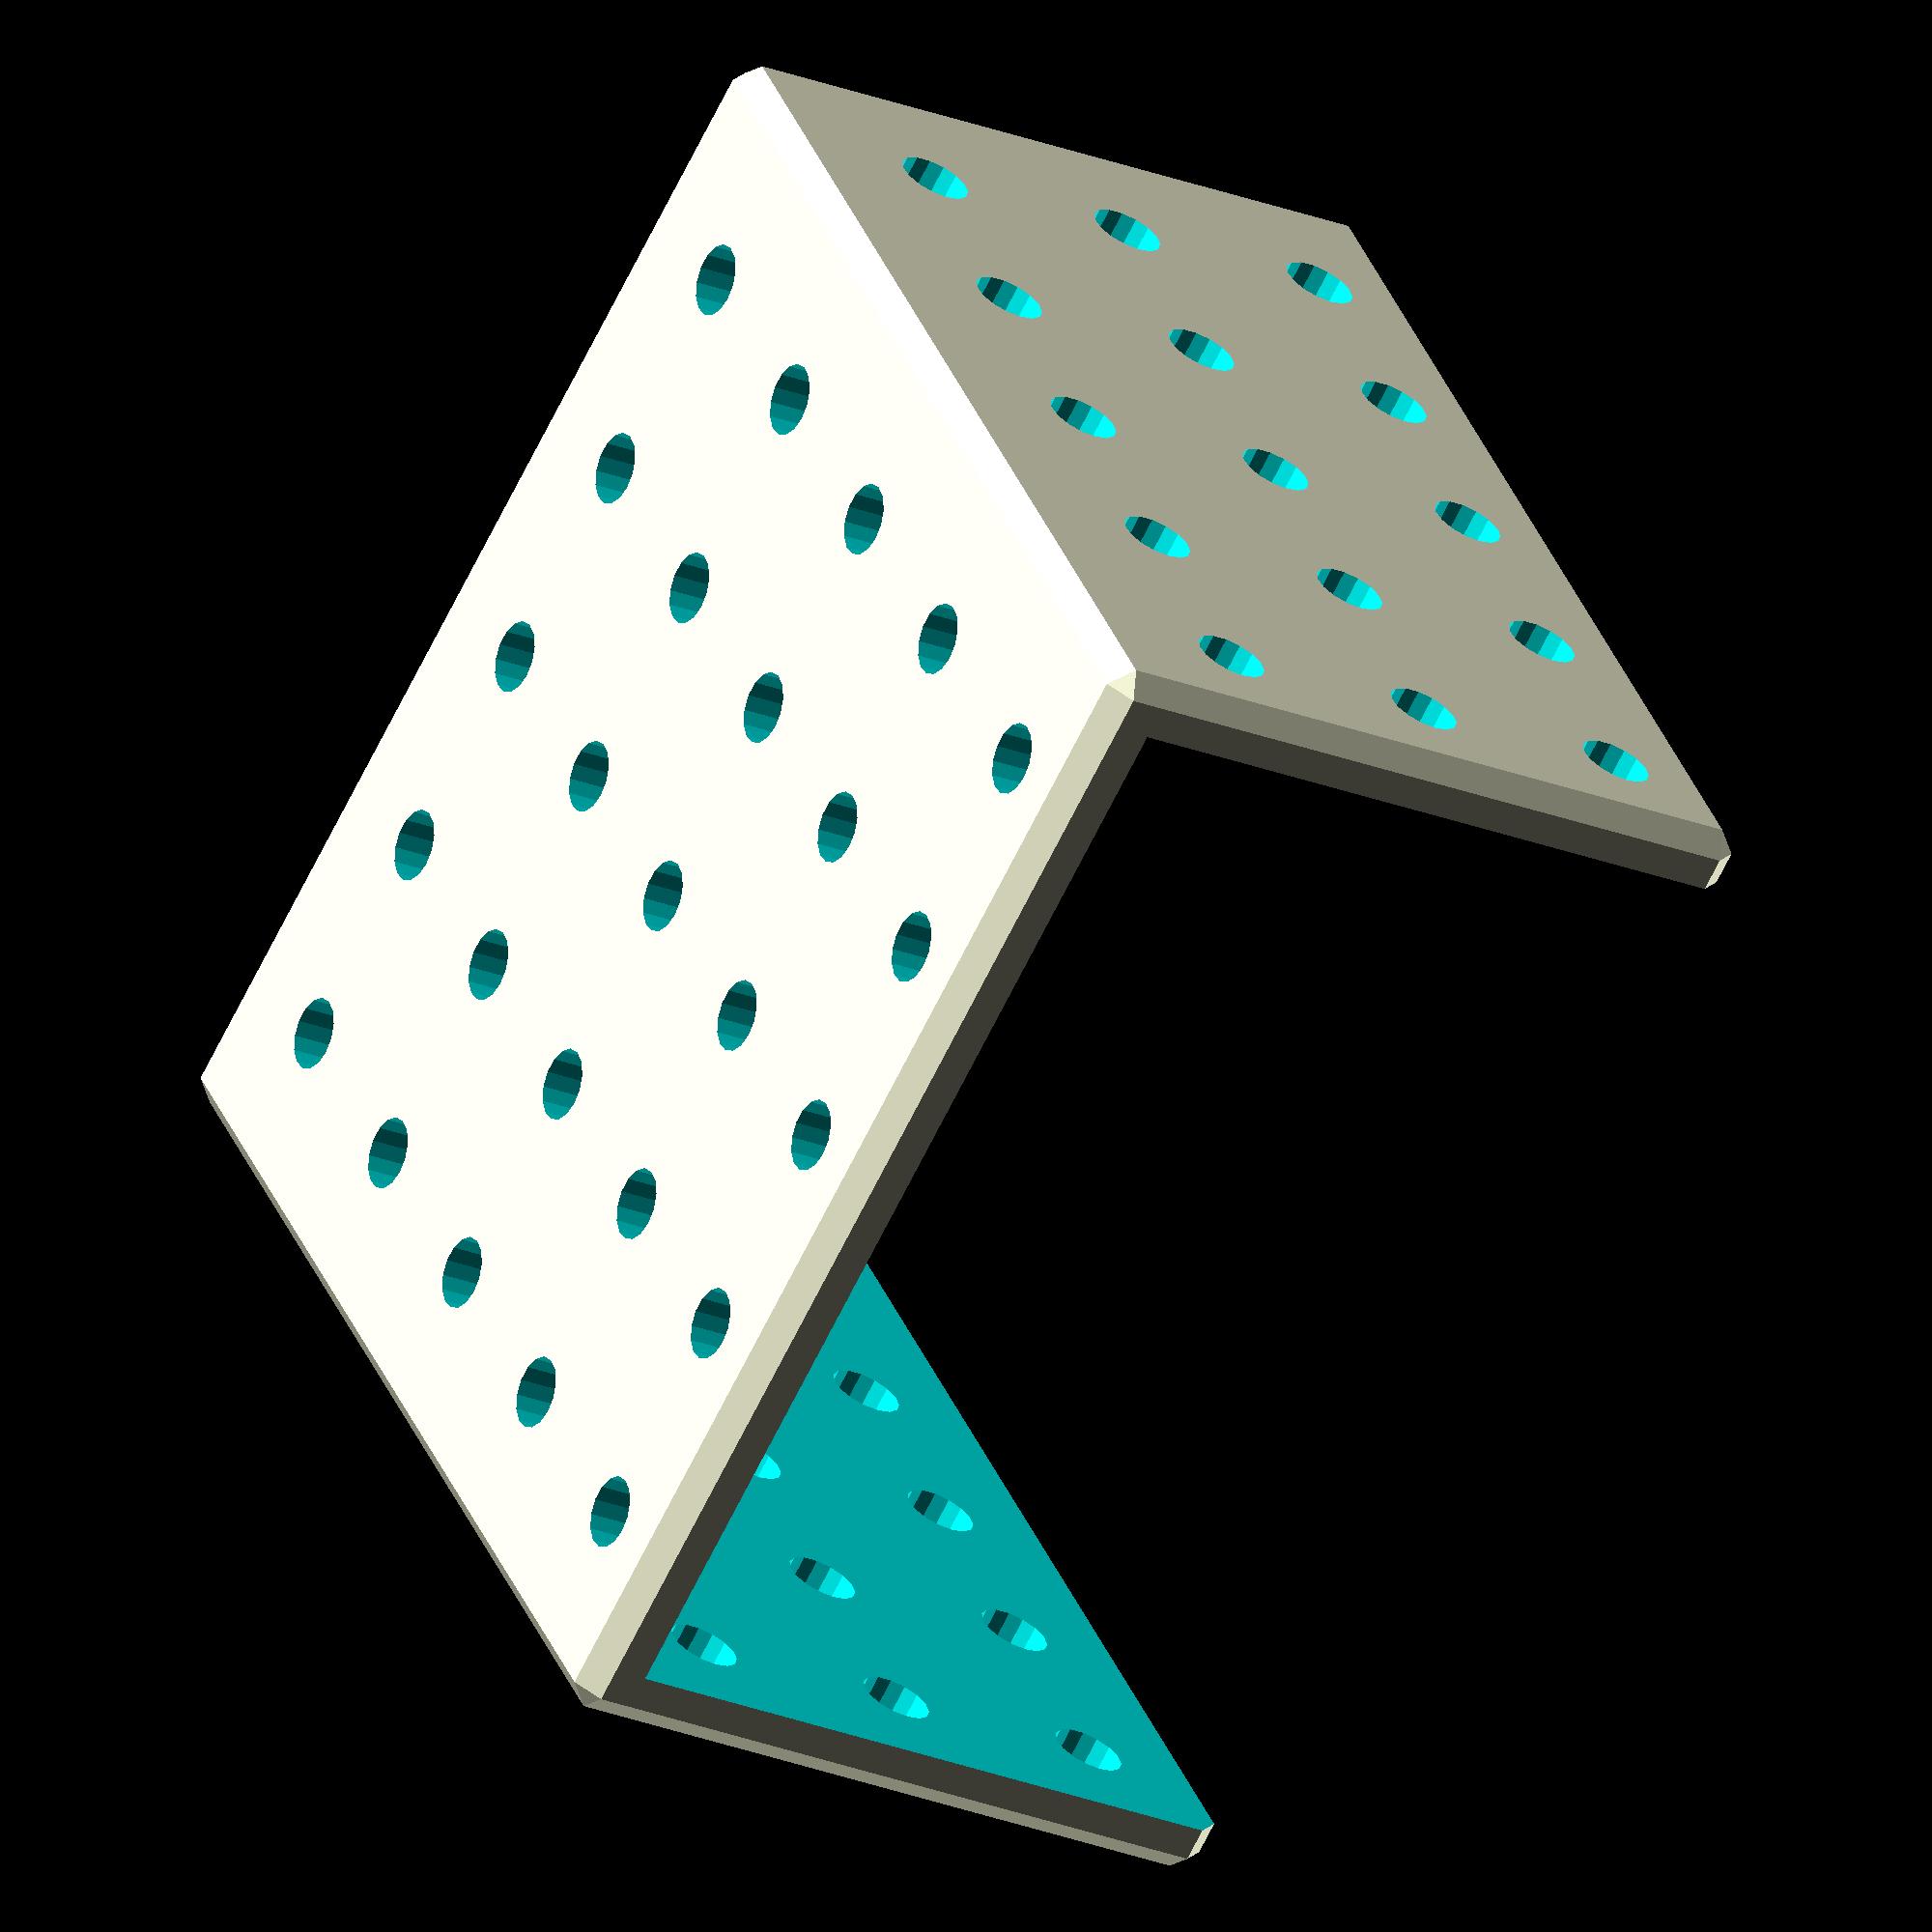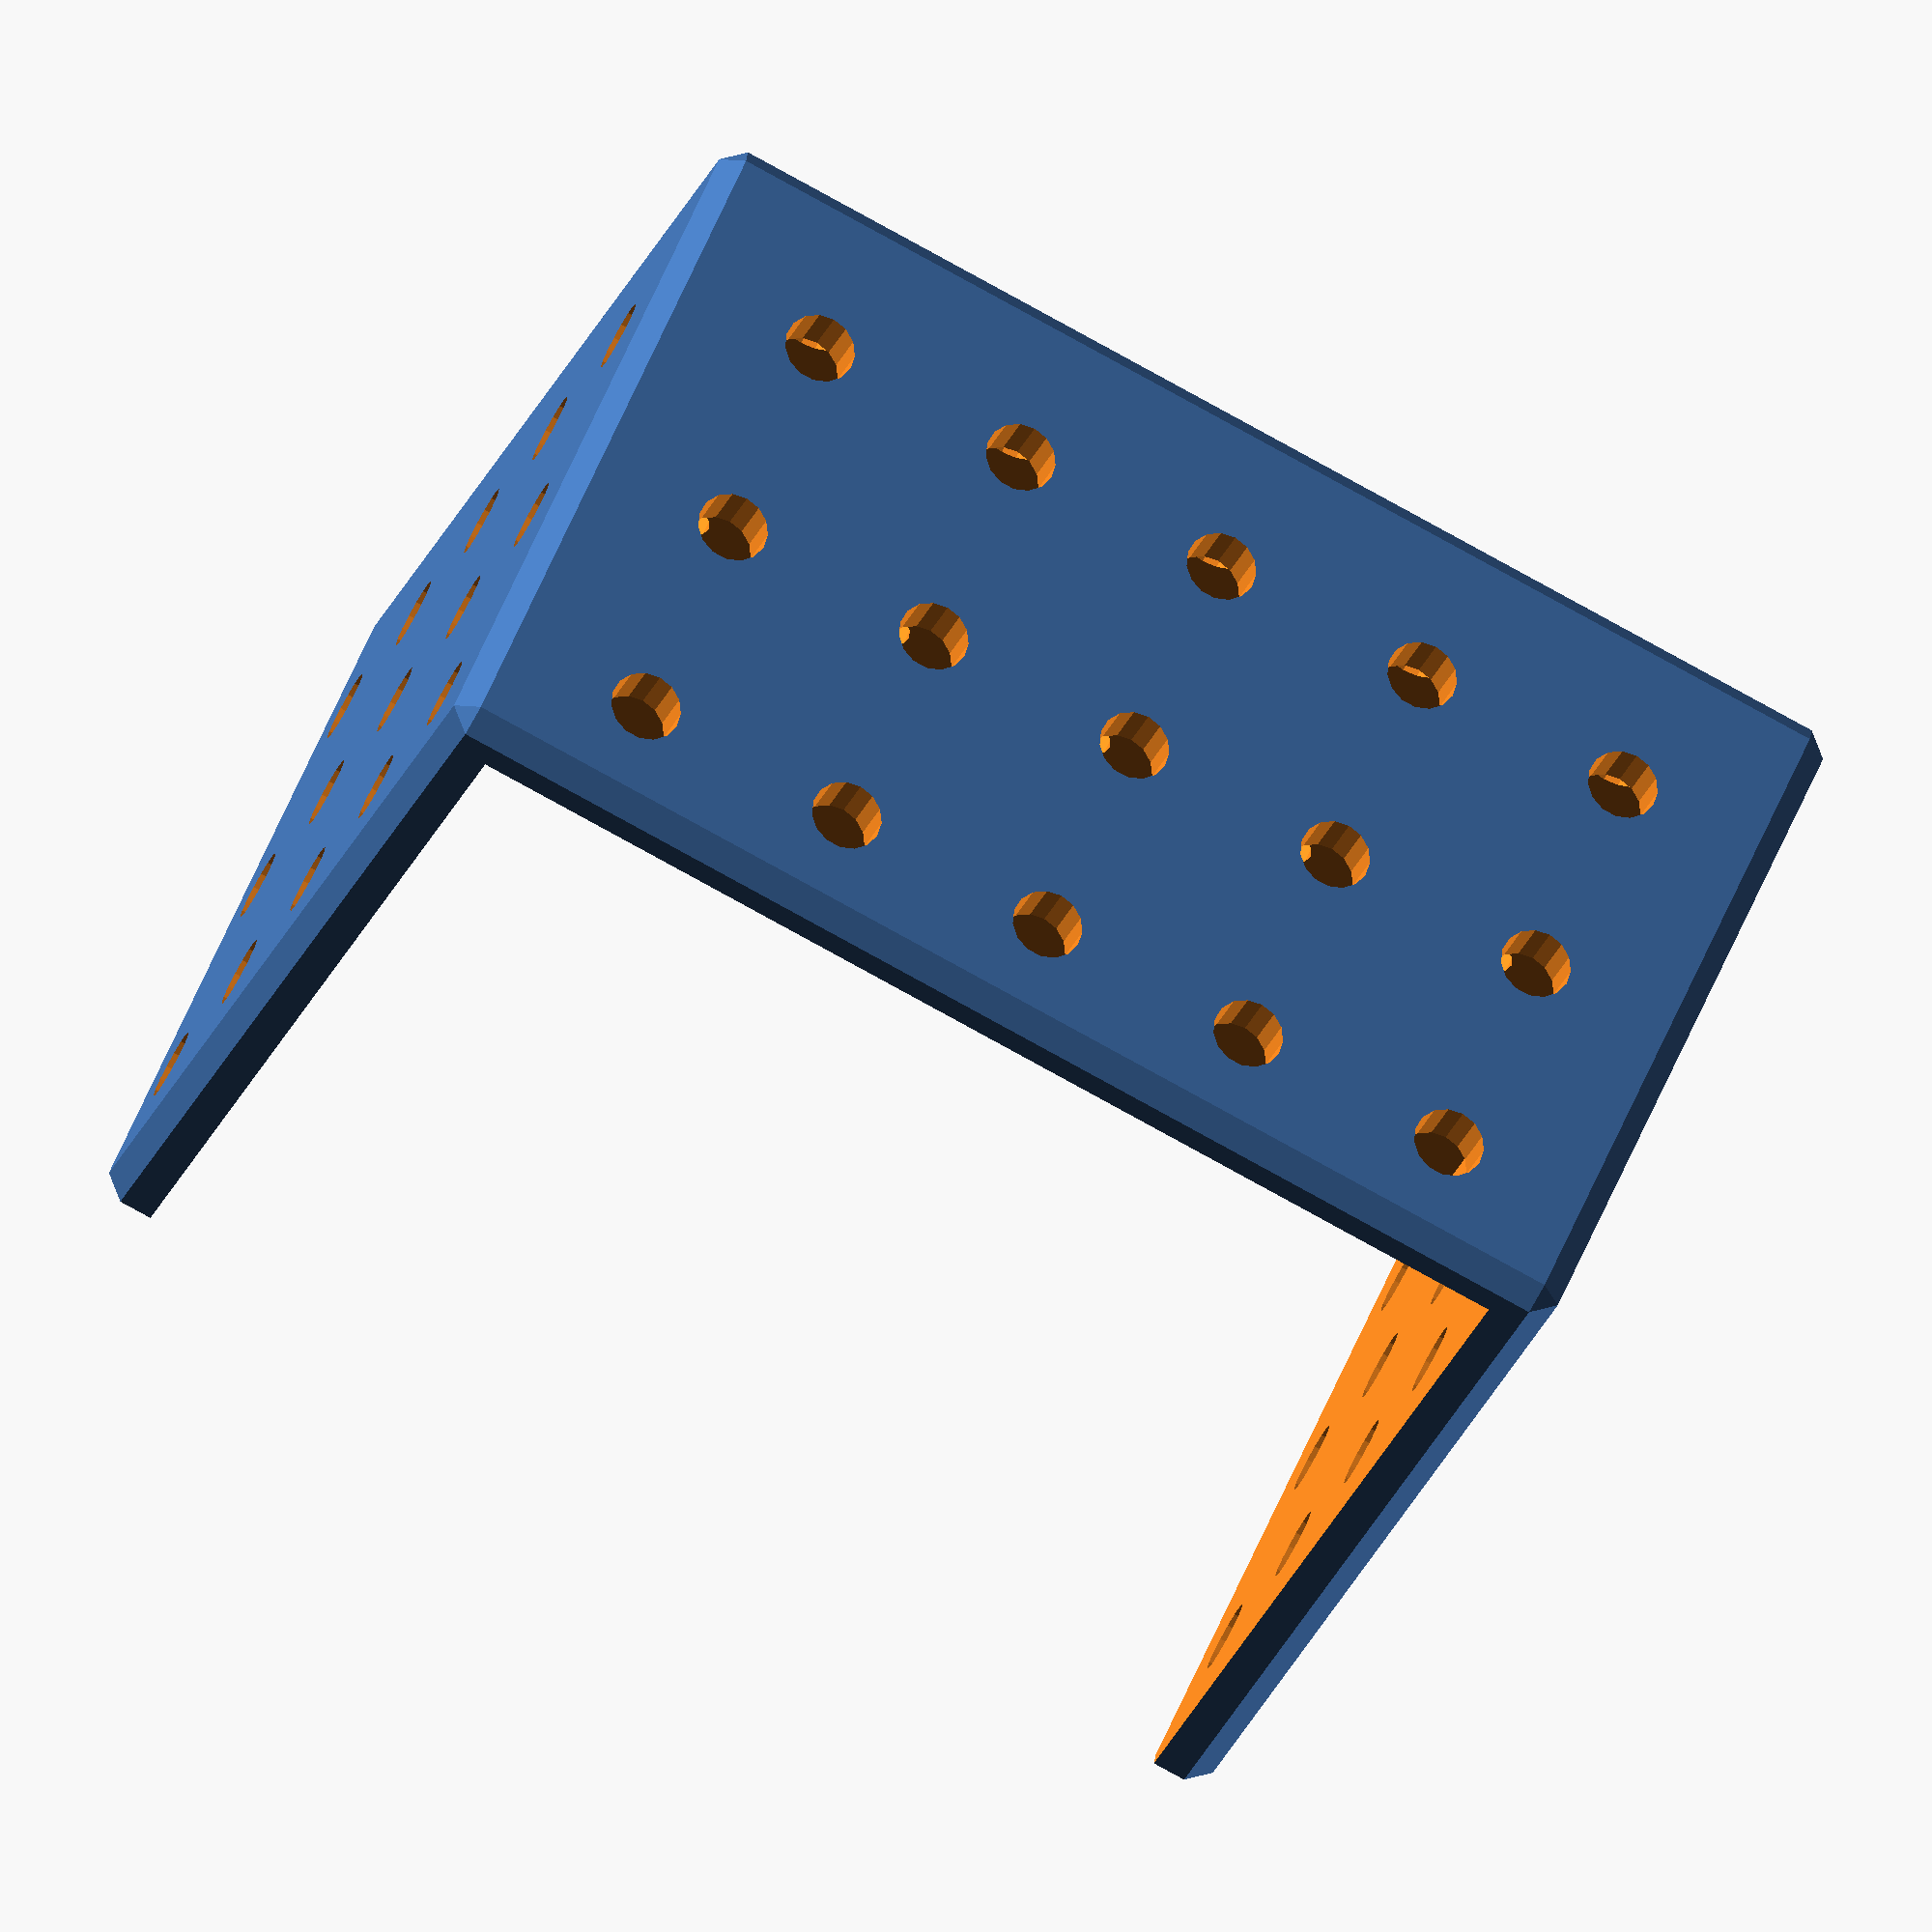
<openscad>
/*  
        Sofa.scad
        M3Z core library 1.0.0
*/

//BEGIN OPTIONS - edit these parameters to generate custom parts of this form.

N = 5; //whole number of 10mm units along the X axis
M = 5; //whole number of 10mm units along the Y axis
H = 3; //whole number of 10mm units along the Z axis.

THICKNESS = 2.5; //Nominal 2.5mm - thickness of the walls of the part

CHAMFER_DEPTH = 1.0; //Default 1.0mm

HOLE_DIAMETER = 3.2; //Nominal 3.0mm - common diameter of holes throughout

HOLE_FACES = 15; //Default 20 - higher number => slower render, smoother holes

//END OPTIONS - edit all else at your own risk

//Modules

module chamferCube(dimensions,depth){
    //where dimensions is a vector e.g. [10,20,30] and depth is the depth of the chamfer.
    
    f=2*depth;
    
    octaPoints = [ 
                    [1,0,0],
                    [0,1,0],
                    [-1,0,0],
                    [0,-1,0],
                    [0,0,1],
                    [0,0,-1]
                ];

    octaFaces = [   
                    [0,4,1],
                    [1,4,2],
                    [2,4,3],
                    [3,4,0],
                    [0,1,5],
                    [1,2,5],
                    [2,3,5],
                    [3,0,5] 
                ];
    translate([depth,depth,depth])
    minkowski(){
        cube([dimensions[0]-f,dimensions[1]-f,dimensions[2]-f]);
        polyhedron(octaPoints*depth, octaFaces);
    }
}

//variables (derived and not to be edited)

bodyWidth = N * 10 + THICKNESS;
bodyLength = M * 10 + THICKNESS * 2;
bodyHeight = H * 10 + THICKNESS;
bodyDims = [bodyWidth,bodyLength,bodyHeight];

//Part Generating Code

difference(){
    chamferCube(bodyDims,1);
    translate([THICKNESS,THICKNESS,THICKNESS]){
        cube([N*11,M*10,H*11]);
    }
    
    for(i = [0:N-1]){
        for(j = [0:M-1]){
            translate([THICKNESS+5+10*i, THICKNESS+5+10*j,0]){
                cylinder(h= bodyHeight*3, d = HOLE_DIAMETER, center = true, $fn = HOLE_FACES);
            }
        }
    }
    for(i = [0:N-1]){
        for(k = [0:H-1]){
            translate([THICKNESS+5+10*i, 0, THICKNESS+5+10*k]){
                rotate(90,[1,0,0]){
                    cylinder(h=bodyLength*3, d=HOLE_DIAMETER, center = true, $fn = HOLE_FACES);
                }
            }
        }
    }
    for(j = [0:M-1]){
        for(k = [0:H-1]){
            translate([0,THICKNESS+5+10*j,THICKNESS+5+10*k]){
                rotate(90,[0,1,0]){
                    cylinder(h=bodyWidth*3, d=HOLE_DIAMETER, center = true, $fn = HOLE_FACES);
                }
            }
        }
    }
}
    


</openscad>
<views>
elev=204.8 azim=306.4 roll=303.0 proj=o view=wireframe
elev=122.4 azim=288.8 roll=157.7 proj=o view=wireframe
</views>
